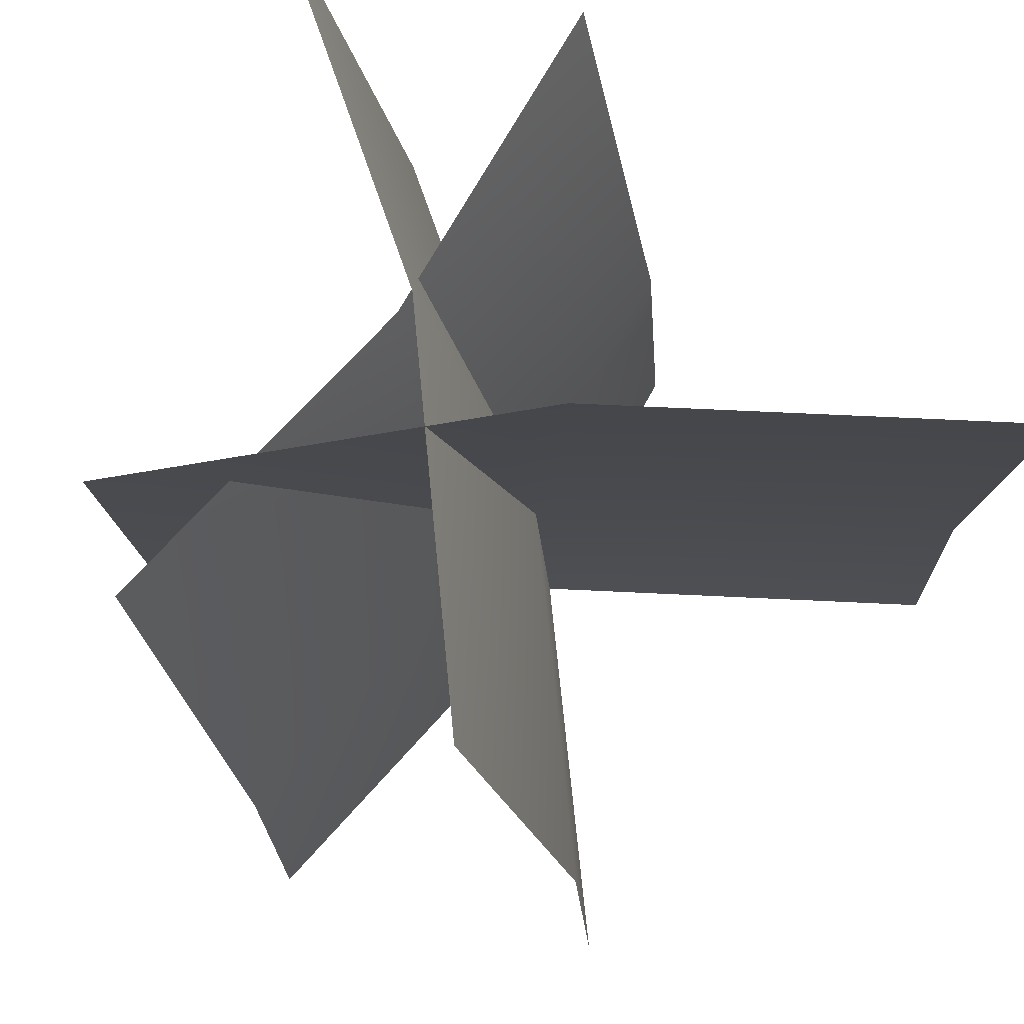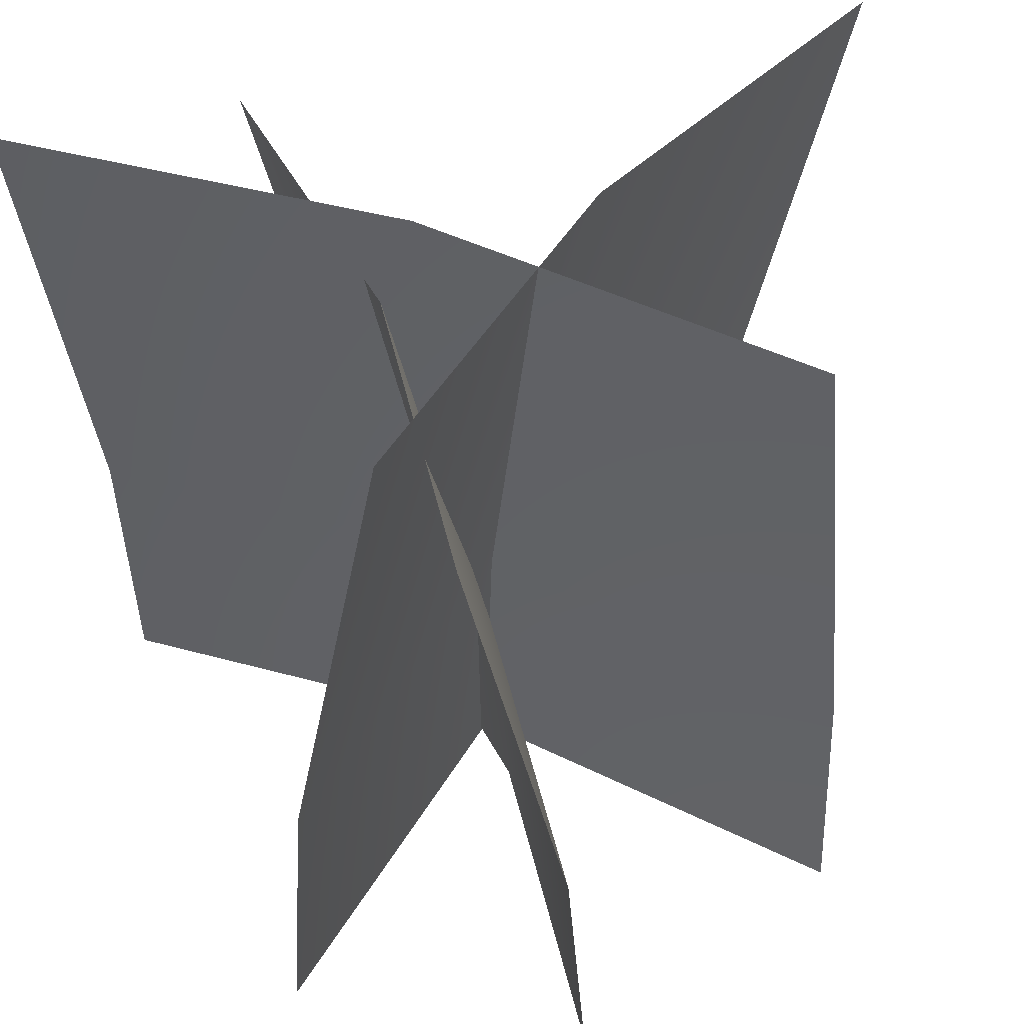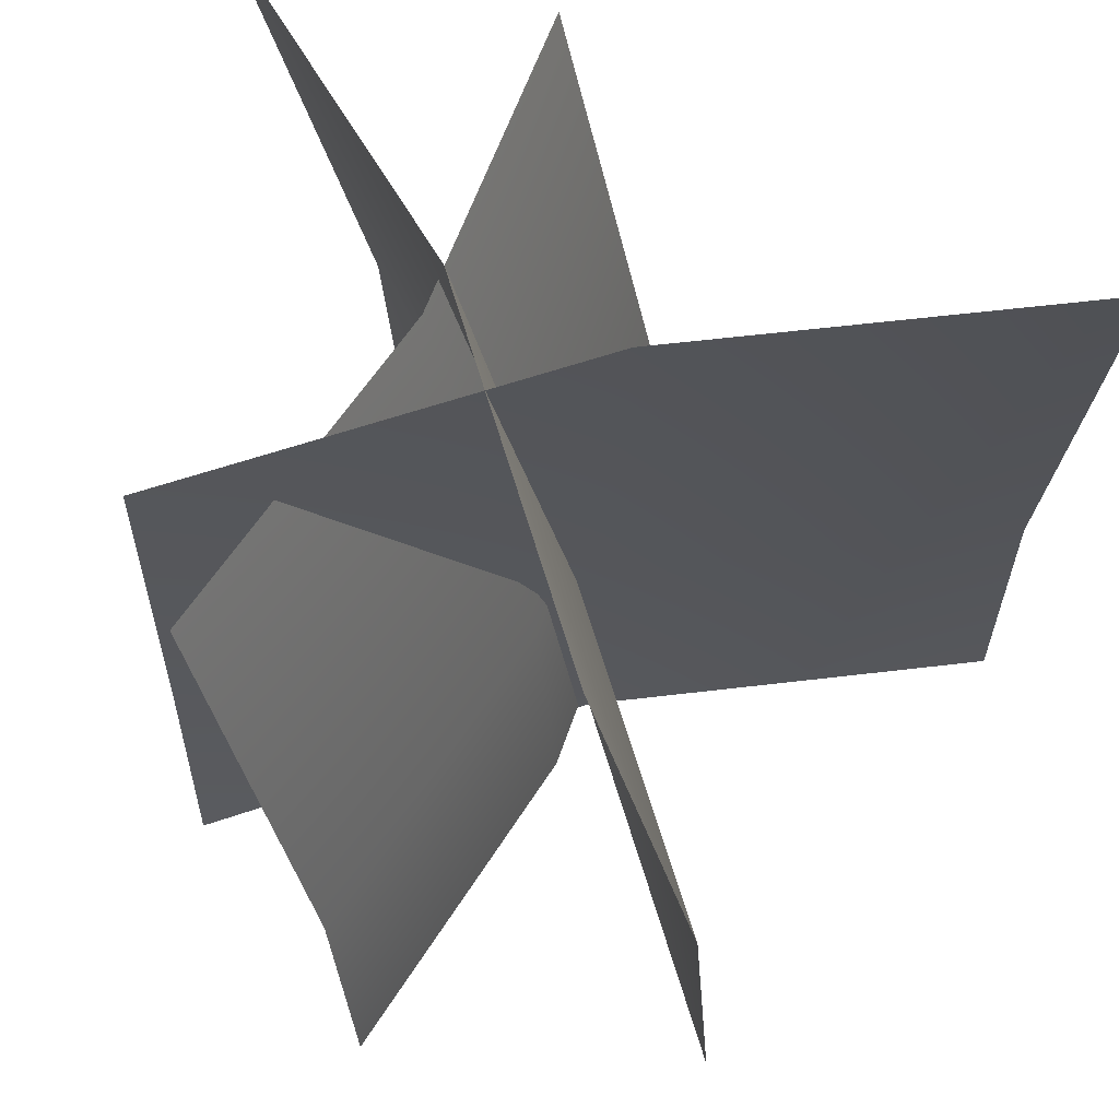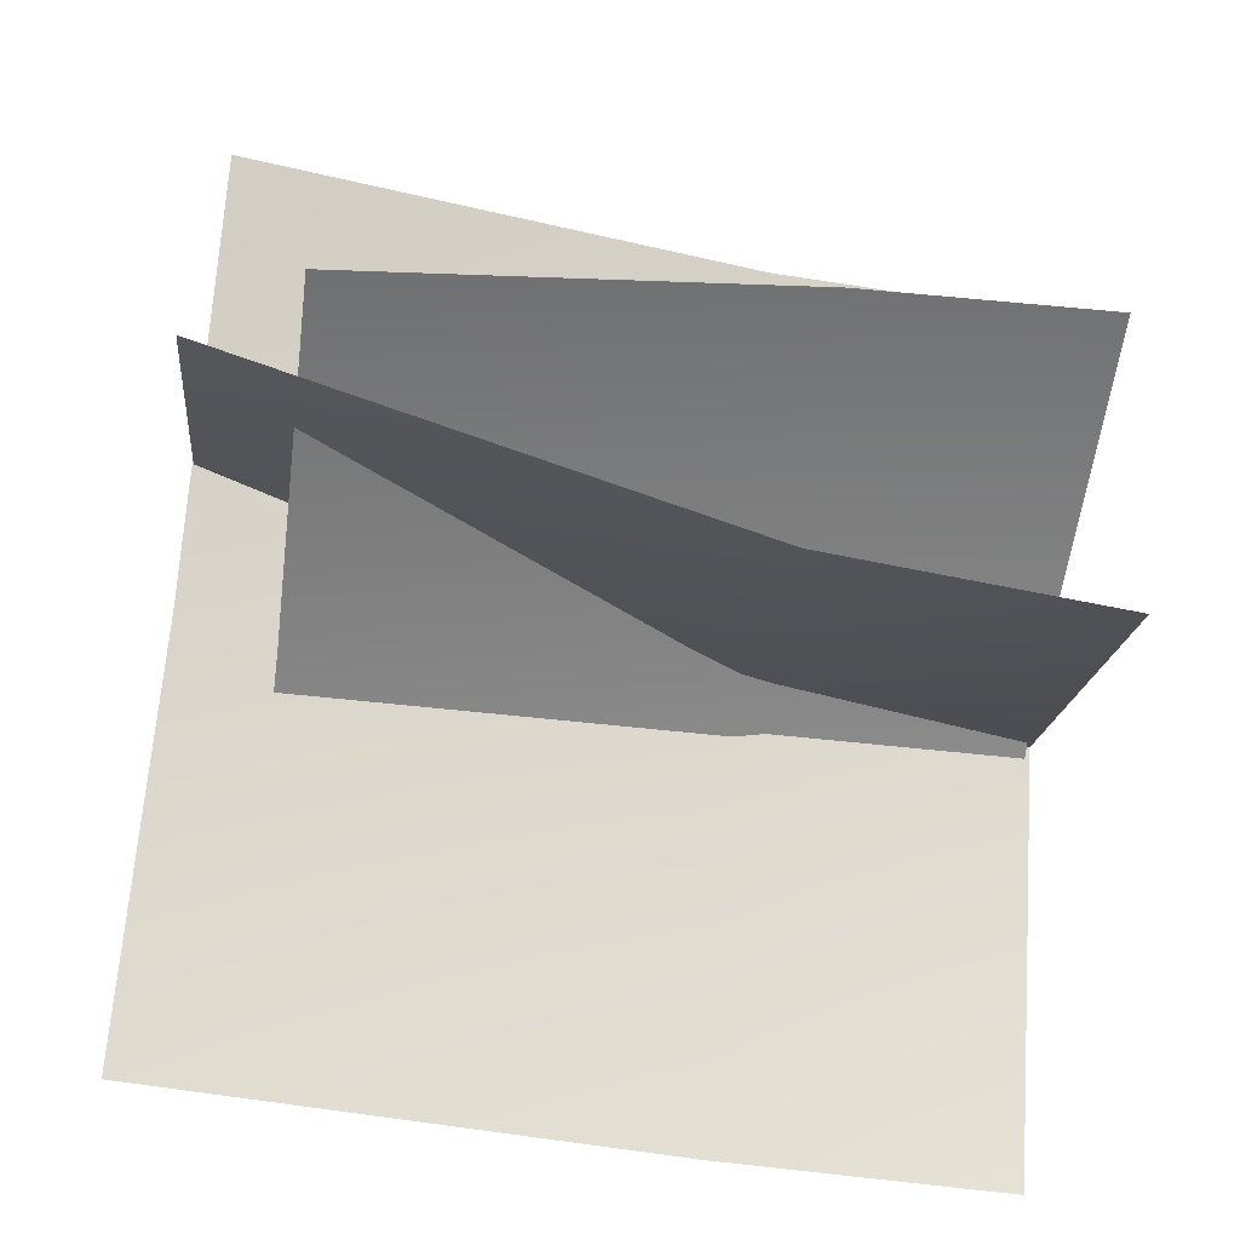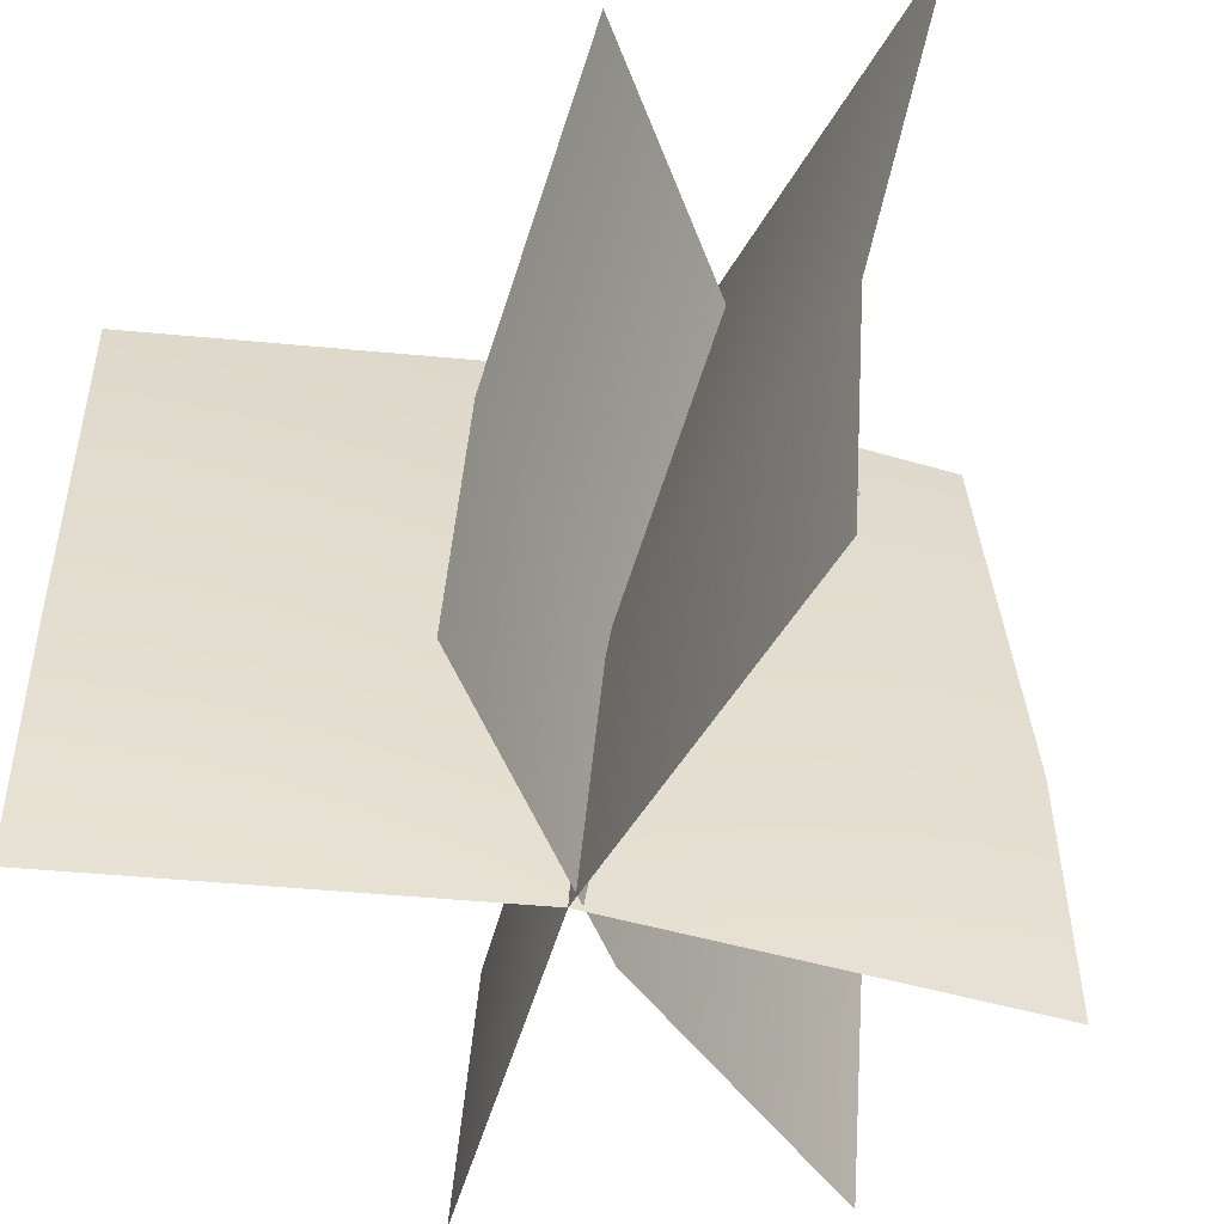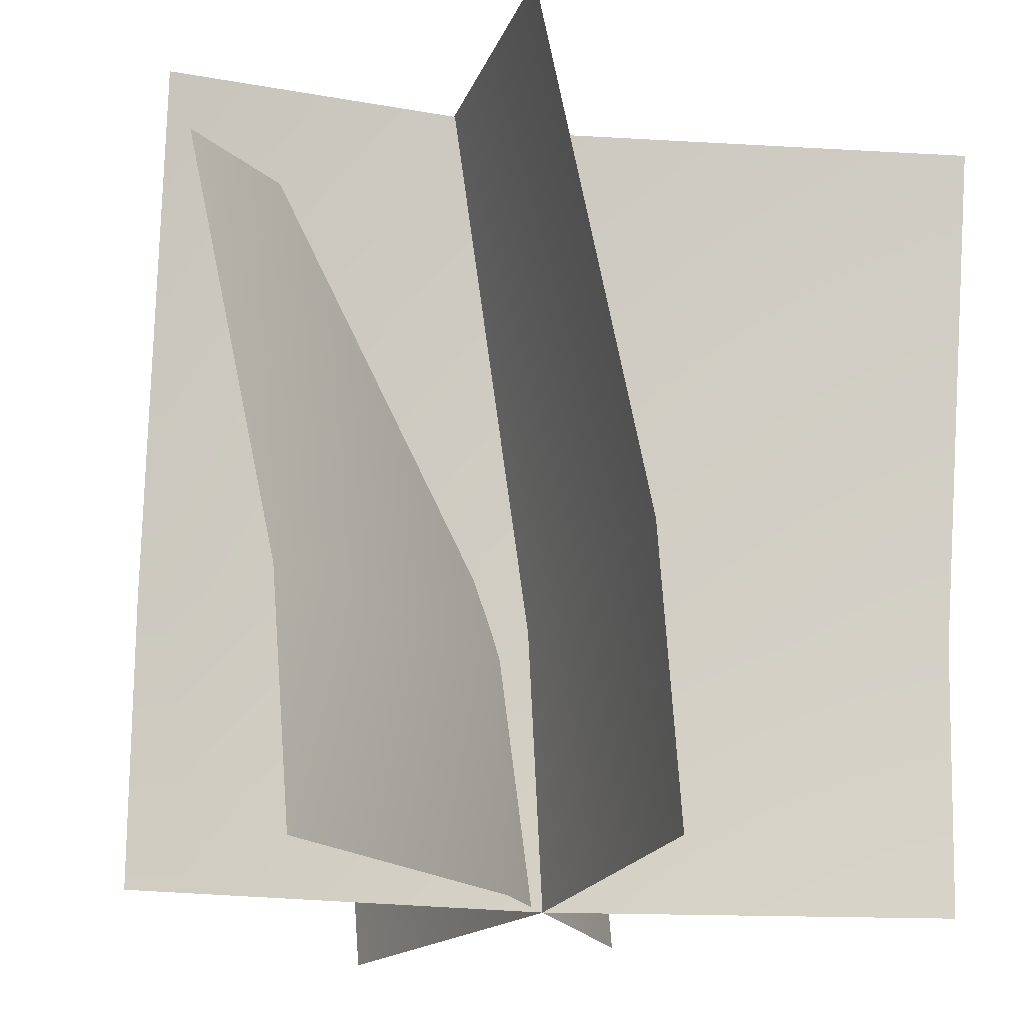
<metadata>
{"format":"obj","ext":"obj","renderer":"f3d","projection":"perspective","resolution":1024,"background":"white","views":[{"elev":67.1,"azim":-55.4,"up":"+Y"},{"elev":42.3,"azim":-108.4,"up":"+Y"},{"elev":56.7,"azim":-65.3,"up":"+Y"},{"elev":-62.6,"azim":-97.2,"up":"+Z"},{"elev":-46.0,"azim":115.8,"up":"+Y"},{"elev":-17.5,"azim":-65.8,"up":"+Y"}]}
</metadata>
<code>
g GrassPlanes_a_TwoS_09
v -0.2118 -0.02395 0.178
v 0.1661 -0.02653 -0.2209
v -0.2735 0.4904 0.1161
v 0.1043 0.4878 -0.2828
v -0.221 0.1589 0.168
v 0.1568 0.1563 -0.2309
v -0.000283 -0.02557 -0.000103
v -0.06207 0.4888 -0.06196
v -0.009558 0.1573 -0.01007
v -0.2947 -0.02239 -0.0272
v 0.1862 -0.02239 -0.0272
v -0.2947 0.427 -0.1086
v 0.1862 0.427 -0.1086
v -0.2947 0.1375 -0.04082
v 0.1862 0.1375 -0.04082
v -0.05428 -0.02239 0
v -0.05428 0.427 -0.08136
v -0.05428 0.1375 -0.01362
v 0.1451 -0.02395 0.2355
v -0.1943 -0.02653 -0.1966
v 0.07493 0.4904 0.2876
v -0.2645 0.4878 -0.1445
v 0.1339 0.1589 0.2432
v -0.2055 0.1563 -0.1888
v -0.000143 -0.02557 0.000265
v -0.07036 0.4888 0.05235
v -0.01136 0.1573 0.007984
v -0.2118 -0.02396 0.1779
v 0.166 -0.02654 -0.221
v -0.2736 0.4904 0.116
v 0.1042 0.4878 -0.2828
v -0.2211 0.1589 0.1679
v 0.1567 0.1563 -0.2309
v -0.000356 -0.02558 -0.000171
v -0.06214 0.4888 -0.06202
v -0.009629 0.1572 -0.01014
v -0.2947 -0.0224 -0.02729
v 0.1862 -0.0224 -0.02729
v -0.2947 0.427 -0.1086
v 0.1862 0.427 -0.1086
v -0.2947 0.1375 -0.04092
v 0.1862 0.1375 -0.04092
v -0.05428 -0.0224 -9.9e-05
v -0.05428 0.427 -0.08145
v -0.05428 0.1375 -0.01372
v 0.1451 -0.02396 0.2355
v -0.1944 -0.02654 -0.1965
v 0.07485 0.4904 0.2876
v -0.2646 0.4878 -0.1444
v 0.1338 0.1589 0.2433
v -0.2056 0.1563 -0.1888
v -0.000222 -0.02558 0.000327
v -0.07043 0.4888 0.05242
v -0.01144 0.1572 0.008046
f 9 6 4 8
f 7 2 6 9
f 1 7 9 5
f 5 9 8 3
f 18 15 13 17
f 16 11 15 18
f 10 16 18 14
f 14 18 17 12
f 27 24 22 26
f 25 20 24 27
f 19 25 27 23
f 23 27 26 21
f 36 35 31 33
f 34 36 33 29
f 28 32 36 34
f 32 30 35 36
f 45 44 40 42
f 43 45 42 38
f 37 41 45 43
f 41 39 44 45
f 54 53 49 51
f 52 54 51 47
f 46 50 54 52
f 50 48 53 54

</code>
